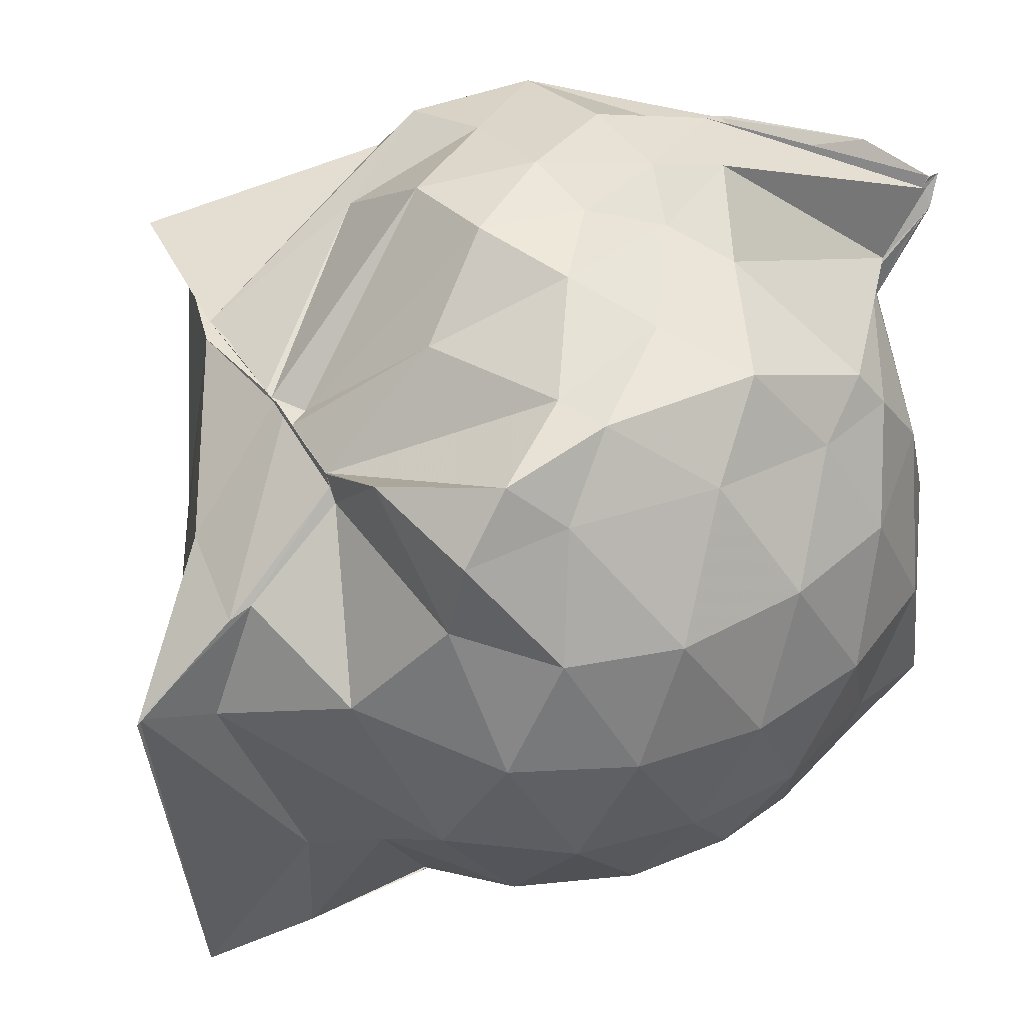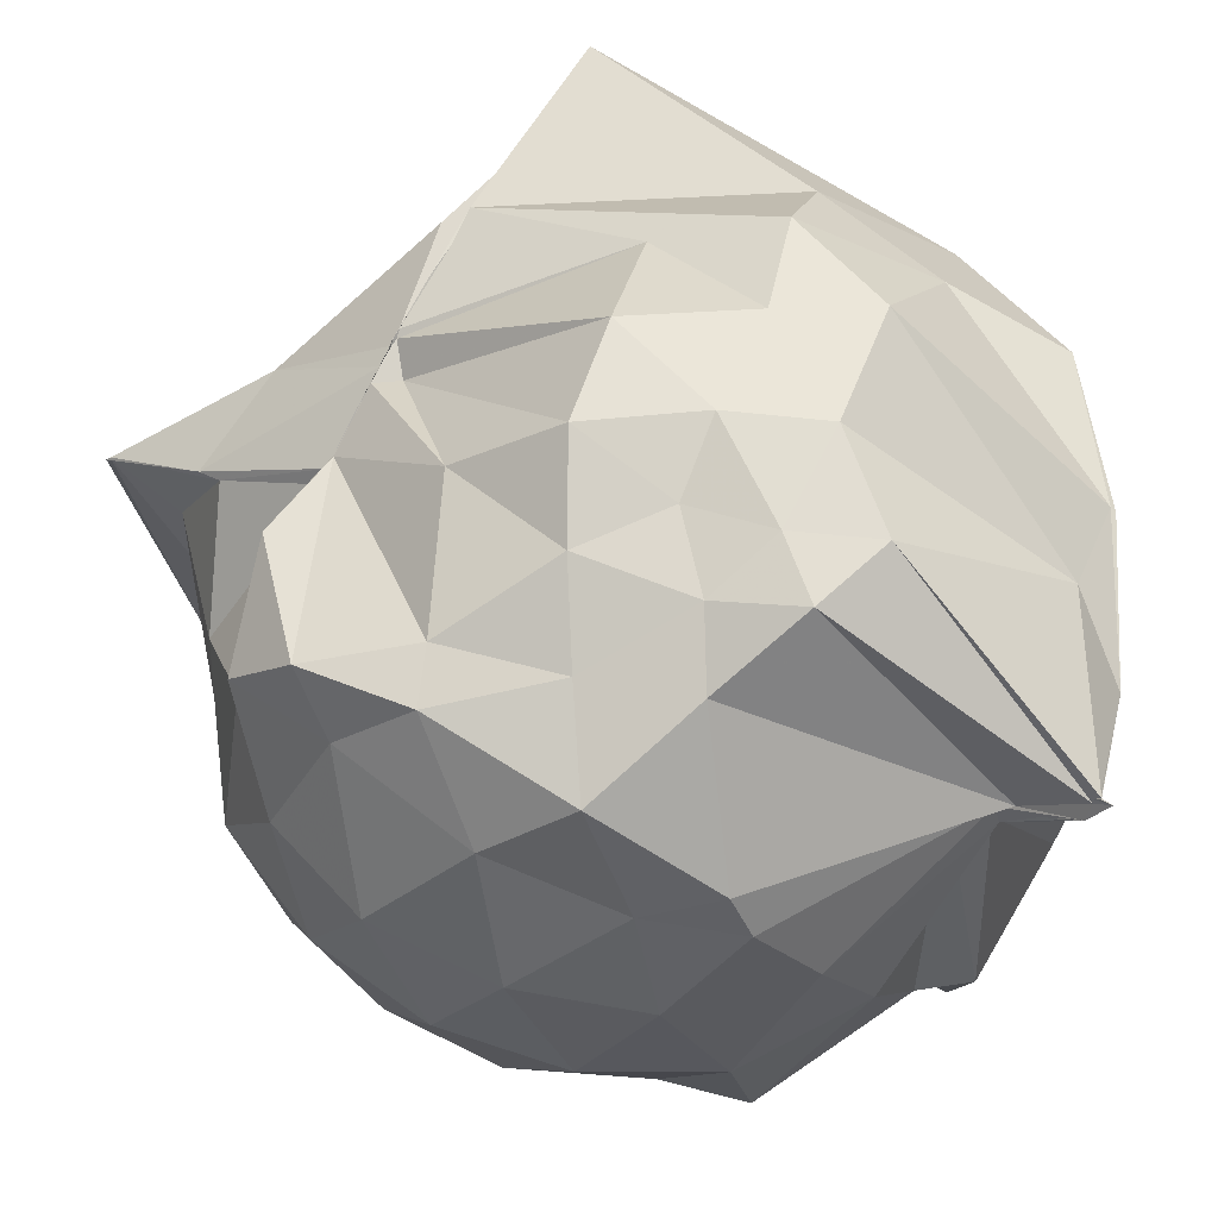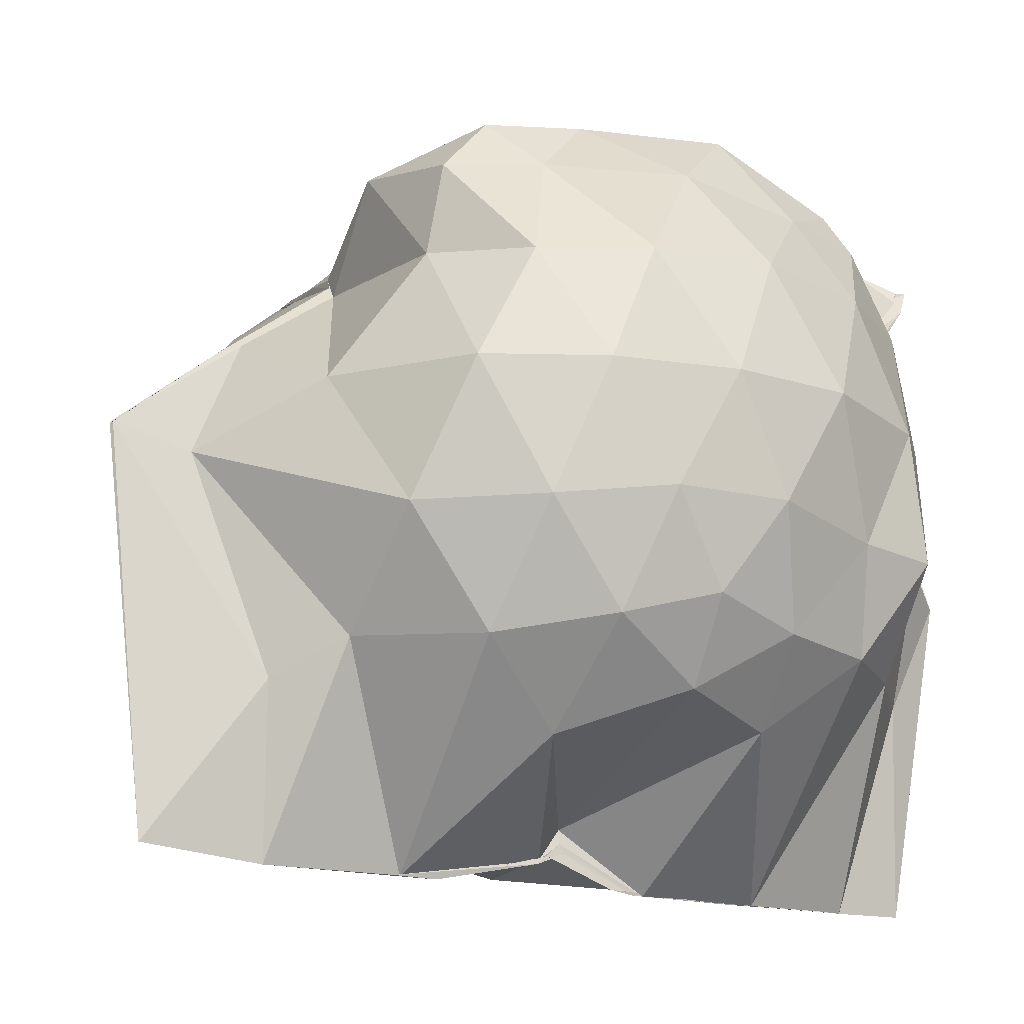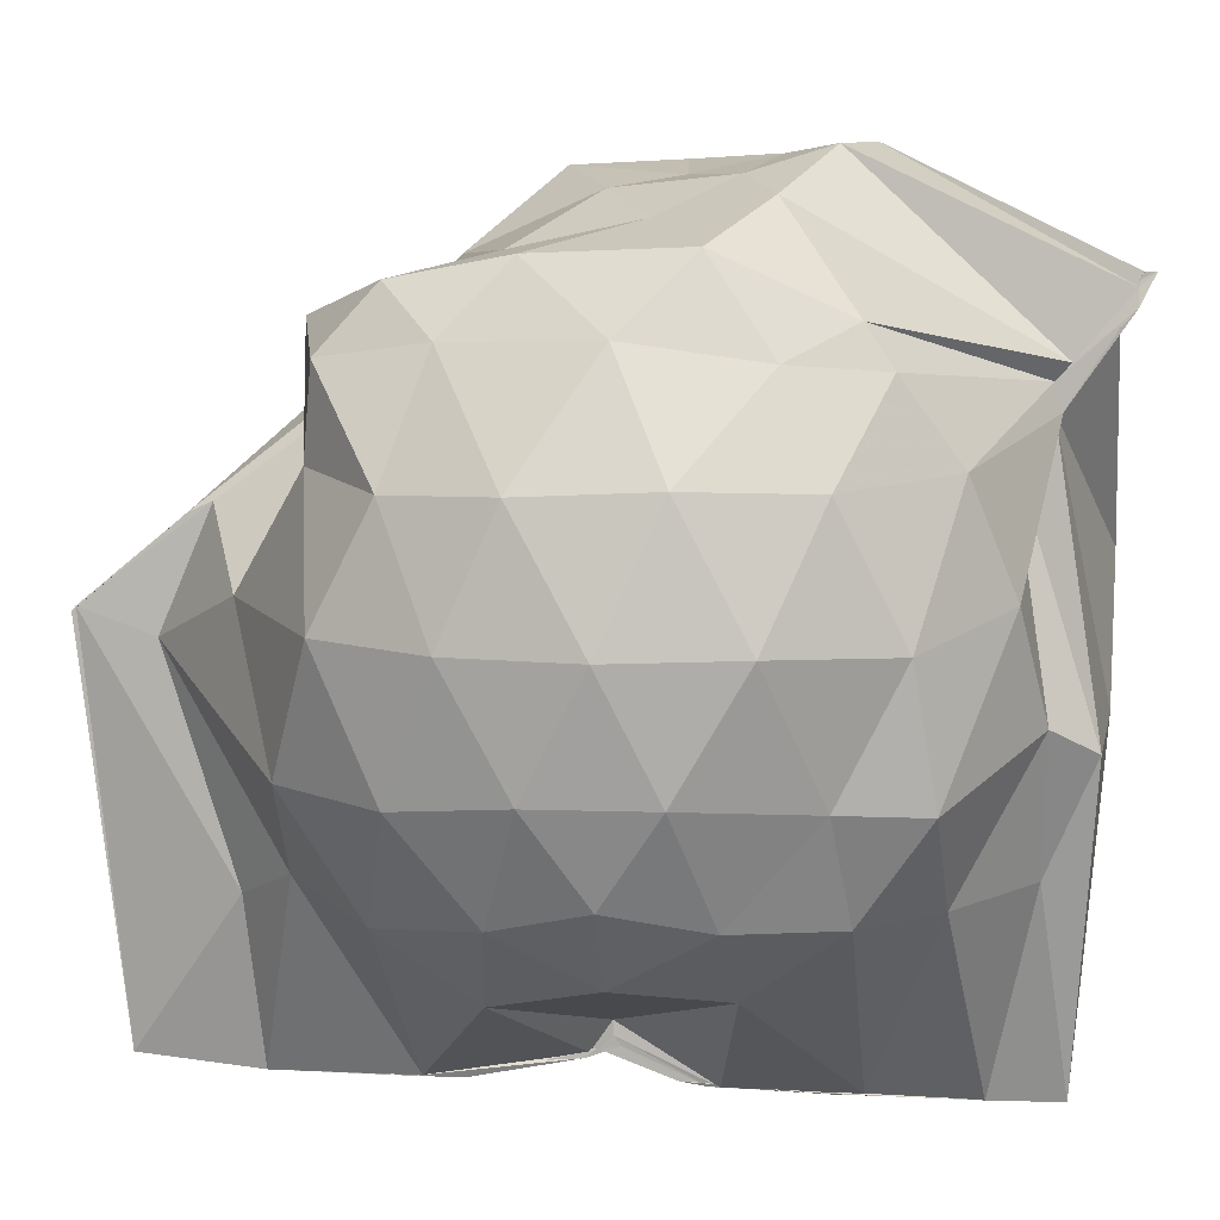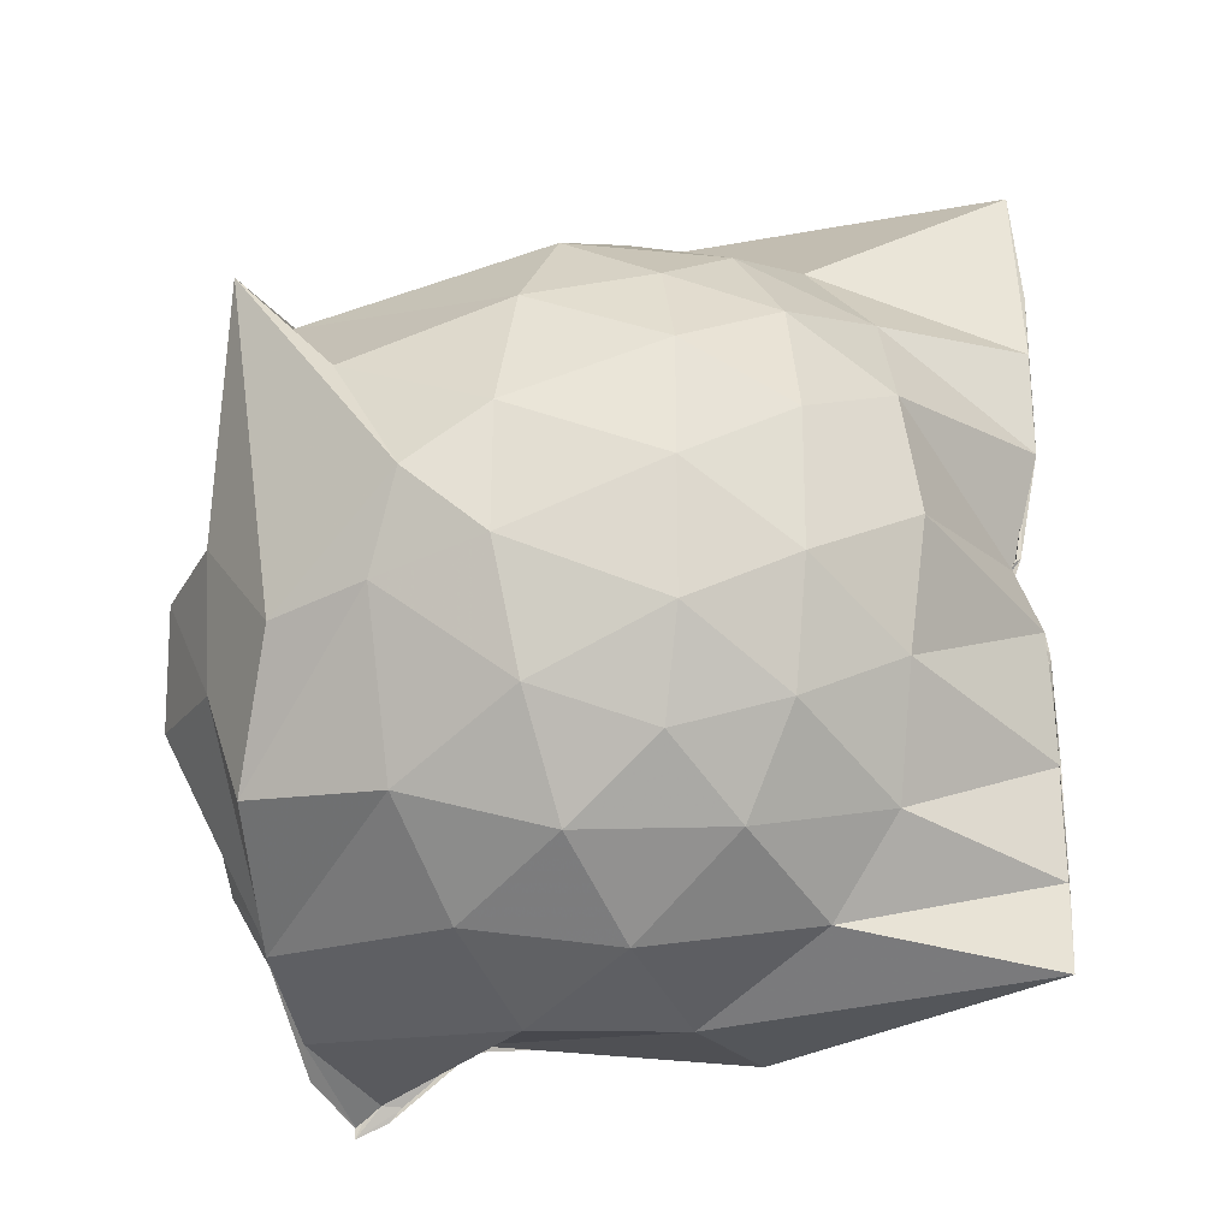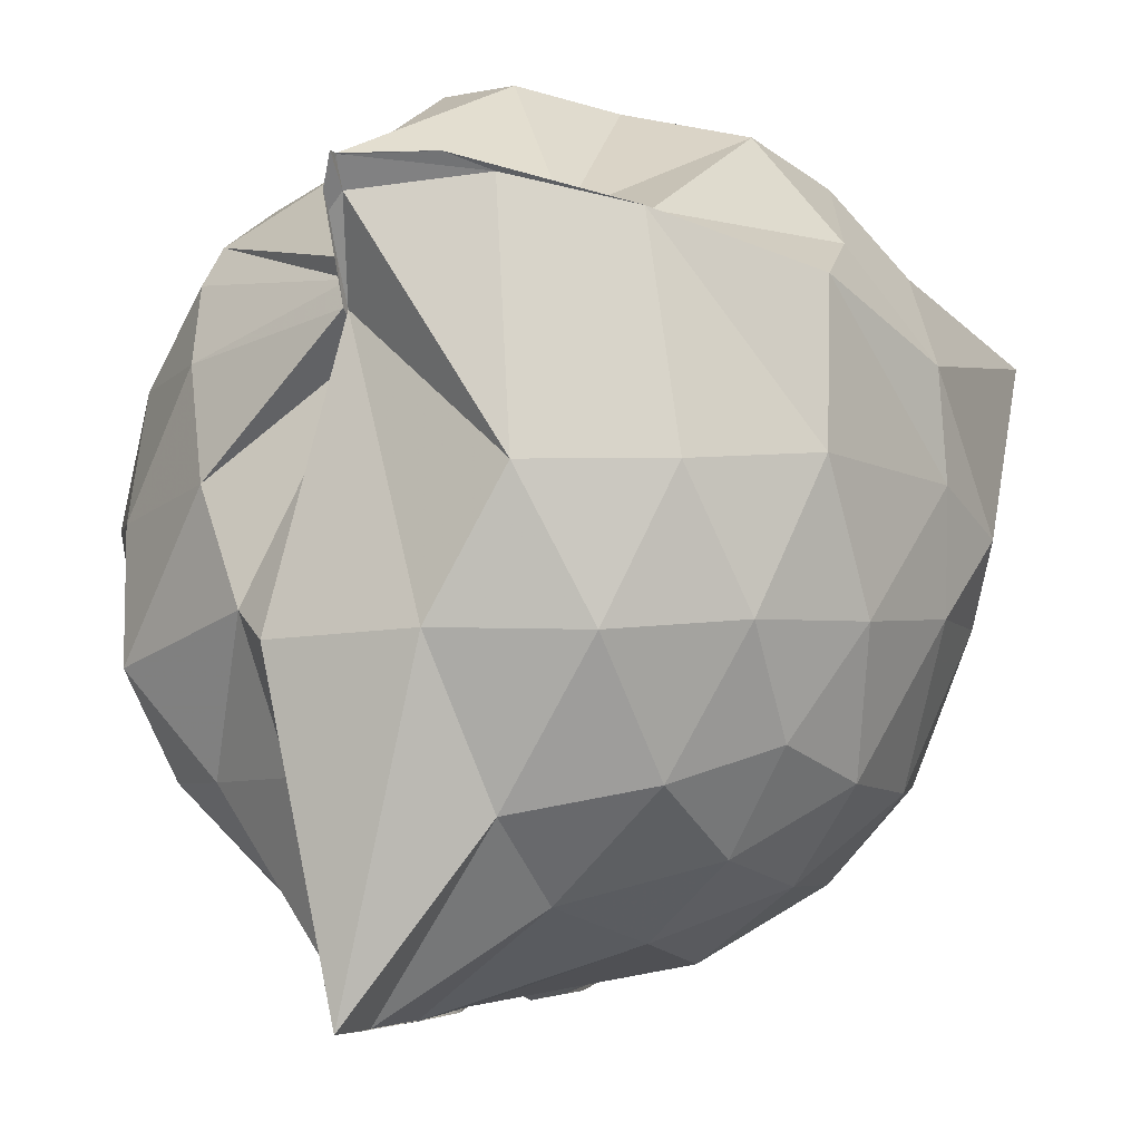
<metadata>
{"format":"obj","ext":"obj","renderer":"f3d","projection":"perspective","resolution":1024,"background":"white","views":[{"elev":43.7,"azim":-120.2,"up":"+Z"},{"elev":70.7,"azim":-63.1,"up":"+Z"},{"elev":-17.6,"azim":-116.2,"up":"+Z"},{"elev":10.0,"azim":-82.4,"up":"+Z"},{"elev":-27.3,"azim":115.5,"up":"+Y"},{"elev":-4.8,"azim":16.8,"up":"+Z"}]}
</metadata>
<code>
v -0.8742 -0.1523 0.819
v -1.001 -0.04597 -0.8005
v -0.1285 -0.06431 0.5475
v -0.3991 0.5012 0.4537
v -0.6728 0.5005 0.4608
v -0.6975 0.5019 0.4608
v -0.7185 0.4986 0.4626
v -0.8547 0.499 0.4445
v -0.9368 0.4968 0.4327
v -1.159 0.4995 0.5785
v -1.406 0.4362 0.5269
v -1.435 0.2188 0.5596
v -1.497 -0.0895 0.5713
v -1.467 -0.3707 0.5319
v -1.402 -0.5604 0.5151
v -0.9989 -0.8232 0.4616
v -0.9945 -0.9687 0.5938
v -0.9696 -1.001 0.6569
v -0.9689 -0.9774 0.6551
v -0.7879 -0.9321 0.6584
v -0.4526 -0.7799 0.5642
v -0.1972 -0.3469 0.5694
v 0.001387 0.4606 0.44
v -0.559 0.5009 0.4616
v -0.6693 0.5014 0.4613
v -0.704 0.4985 0.4514
v -0.7498 0.5006 0.4481
v -0.9516 0.4983 0.4093
v -0.9726 0.4971 0.3806
v -1.376 0.4584 0.3368
v -1.553 0.2971 0.3138
v -1.636 0.0698 0.3252
v -1.634 -0.206 0.3395
v -1.553 -0.4652 0.3285
v -1.367 -0.6824 0.3445
v -1.005 -0.8405 0.4073
v -0.9976 -0.9382 0.5603
v -0.9699 -0.9373 0.5977
v -0.7049 -0.8836 0.6267
v -0.46 -0.7925 0.5699
v -0.1731 -0.5964 0.4694
v -0.02838 -0.3149 0.3357
v -0.01469 0.2024 0.2102
v -0.2169 0.4654 0.4396
v -0.4508 0.5334 0.4562
v -0.7667 0.7306 0.2266
v -0.9992 0.7665 0.1965
v -1.004 0.7166 0.2191
v -1.249 0.6192 0.08464
v -1.546 0.422 0.06673
v -1.662 0.1825 0.06239
v -1.702 -0.0853 0.06449
v -1.662 -0.3535 0.06969
v -1.534 -0.6007 0.05665
v -1.307 -0.7735 0.1082
v -0.9981 -0.7487 0.3431
v -1.001 -0.826 0.4063
v -0.6575 -0.947 0.1123
v -0.3837 -0.8341 0.1169
v -0.1693 -0.6373 0.1426
v -0.0192 -0.2816 0.1167
v 0.03369 -0.08587 0.0307
v -0.115 0.3251 -0.1351
v -0.2807 0.5472 -0.1382
v -0.5316 0.6884 -0.1657
v -1.001 0.9947 0.003846
v -0.9967 0.9872 0.01427
v -1.018 0.8236 -0.03759
v -1.428 0.5122 -0.2151
v -1.6 0.2845 -0.2175
v -1.674 0.04324 -0.1873
v -1.672 -0.2066 -0.1849
v -1.557 -0.4684 -0.2099
v -1.515 -0.6461 -0.2187
v -1.207 -0.8272 -0.1277
v -1.125 -0.9214 -0.1882
v -0.82 -0.9415 -0.1727
v -0.521 -0.8751 -0.1783
v -0.282 -0.7275 -0.1556
v -0.124 -0.4983 -0.1481
v -0.03298 -0.2329 -0.1291
v -0.02965 0.04516 -0.1323
v -0.2633 0.3974 -0.3694
v -0.4535 0.5288 -0.4396
v -0.7383 0.6507 -0.4806
v -1 0.8962 -0.8513
v -1.069 0.6598 -0.5107
v -1.195 0.5368 -0.4379
v -1.437 0.3427 -0.4662
v -1.566 0.117 -0.4295
v -1.617 -0.08149 -0.377
v -1.552 -0.2851 -0.4235
v -1.465 -0.5034 -0.4323
v -1.318 -0.6599 -0.4334
v -1.107 -0.8196 -0.4278
v -0.9986 -0.878 -0.8749
v -0.7239 -0.8124 -0.4975
v -0.4502 -0.7087 -0.4423
v -0.2606 -0.5779 -0.3697
v -0.1763 -0.3708 -0.4365
v -0.1424 -0.09182 -0.4515
v -0.1759 0.1848 -0.436
v -0.2809 -0.07496 0.7305
v -0.394 0.1464 0.6341
v -0.6903 0.4972 0.4554
v -0.7188 0.4997 0.4553
v -0.7863 0.4979 0.4517
v -0.9357 0.4953 0.4342
v -1.367 0.3206 0.6587
v -1.354 0.08784 0.7036
v -1.388 -0.2333 0.7204
v -1.381 -0.5036 0.598
v -0.9926 -0.8549 0.495
v -0.9726 -0.9688 0.6286
v -0.9665 -0.9778 0.6557
v -0.6074 -0.787 0.5664
v -0.3832 -0.3054 0.7917
v -0.4809 -0.1246 0.7916
v -0.6197 0.1018 0.8062
v -0.7537 0.4508 0.4455
v -0.942 0.2546 0.6755
v -1.241 0.1286 0.7029
v -1.203 -0.1227 0.7578
v -1.148 -0.3395 0.7976
v -0.9568 -0.4346 0.8794
v -0.7957 -0.4964 0.8766
v -0.6355 -0.3286 0.8482
v -0.7059 -0.1357 0.8406
v -0.8328 0.07297 0.8333
v -1.024 -0.02211 0.8001
v -1.009 -0.2646 0.8266
v -0.8539 -0.3274 0.8572
v -0.3835 0.3221 -0.5765
v -0.6804 0.4389 -0.6572
v -0.9982 0.4932 -0.8756
v -1 0.6352 -0.876
v -0.9971 0.3338 -0.8758
v -1.341 0.1545 -0.6312
v -1.499 -0.0806 -0.5468
v -1.386 -0.3028 -0.5914
v -0.9958 -0.503 -0.8761
v -1.001 -0.7269 -0.8773
v -1 -0.6923 -0.8756
v -0.6825 -0.6219 -0.6588
v -0.3859 -0.5016 -0.5748
v -0.324 -0.2443 -0.6269
v -0.3239 0.062 -0.6284
v -0.575 0.1966 -0.731
v -0.9982 0.2515 -0.8761
v -1.004 0.3492 -0.8753
v -0.9962 0.01405 -0.8173
v -1 -0.03076 -0.7499
v -0.997 -0.2334 -0.8754
v -1.003 -0.4916 -0.8766
v -1.001 -0.4497 -0.8782
v -0.5739 -0.3693 -0.7315
v -0.5527 -0.09027 -0.7806
v -1.003 -0.002529 -0.8079
v -1.003 0.02188 -0.8266
v -1.002 -0.03139 -0.78
v -0.996 -0.2097 -0.8747
v -0.9977 -0.1564 -0.8663
f 3 23 4
f 4 23 24
f 4 24 5
f 5 24 25
f 5 25 6
f 6 25 26
f 6 26 7
f 7 26 27
f 7 27 8
f 8 27 28
f 8 28 9
f 9 28 29
f 9 29 10
f 10 29 30
f 10 30 11
f 11 30 31
f 11 31 12
f 12 31 32
f 12 32 13
f 13 32 33
f 13 33 14
f 14 33 34
f 14 34 15
f 15 34 35
f 15 35 16
f 16 35 36
f 16 36 17
f 17 36 37
f 17 37 18
f 18 37 38
f 18 38 19
f 19 38 39
f 19 39 20
f 20 39 40
f 20 40 21
f 21 40 41
f 21 41 22
f 22 41 42
f 22 42 3
f 3 42 23
f 23 43 24
f 24 43 44
f 24 44 25
f 25 44 45
f 25 45 26
f 26 45 46
f 26 46 27
f 27 46 47
f 27 47 28
f 28 47 48
f 28 48 29
f 29 48 49
f 29 49 30
f 30 49 50
f 30 50 31
f 31 50 51
f 31 51 32
f 32 51 52
f 32 52 33
f 33 52 53
f 33 53 34
f 34 53 54
f 34 54 35
f 35 54 55
f 35 55 36
f 36 55 56
f 36 56 37
f 37 56 57
f 37 57 38
f 38 57 58
f 38 58 39
f 39 58 59
f 39 59 40
f 40 59 60
f 40 60 41
f 41 60 61
f 41 61 42
f 42 61 62
f 42 62 23
f 23 62 43
f 43 63 44
f 44 63 64
f 44 64 45
f 45 64 65
f 45 65 46
f 46 65 66
f 46 66 47
f 47 66 67
f 47 67 48
f 48 67 68
f 48 68 49
f 49 68 69
f 49 69 50
f 50 69 70
f 50 70 51
f 51 70 71
f 51 71 52
f 52 71 72
f 52 72 53
f 53 72 73
f 53 73 54
f 54 73 74
f 54 74 55
f 55 74 75
f 55 75 56
f 56 75 76
f 56 76 57
f 57 76 77
f 57 77 58
f 58 77 78
f 58 78 59
f 59 78 79
f 59 79 60
f 60 79 80
f 60 80 61
f 61 80 81
f 61 81 62
f 62 81 82
f 62 82 43
f 43 82 63
f 63 83 64
f 64 83 84
f 64 84 65
f 65 84 85
f 65 85 66
f 66 85 86
f 66 86 67
f 67 86 87
f 67 87 68
f 68 87 88
f 68 88 69
f 69 88 89
f 69 89 70
f 70 89 90
f 70 90 71
f 71 90 91
f 71 91 72
f 72 91 92
f 72 92 73
f 73 92 93
f 73 93 74
f 74 93 94
f 74 94 75
f 75 94 95
f 75 95 76
f 76 95 96
f 76 96 77
f 77 96 97
f 77 97 78
f 78 97 98
f 78 98 79
f 79 98 99
f 79 99 80
f 80 99 100
f 80 100 81
f 81 100 101
f 81 101 82
f 82 101 102
f 82 102 63
f 63 102 83
f 103 104 118
f 104 119 118
f 104 105 119
f 105 120 119
f 105 106 120
f 106 107 120
f 107 121 120
f 107 108 121
f 108 122 121
f 108 109 122
f 109 110 122
f 110 123 122
f 110 111 123
f 111 124 123
f 111 112 124
f 112 113 124
f 113 125 124
f 113 114 125
f 114 126 125
f 114 115 126
f 115 116 126
f 116 127 126
f 116 117 127
f 117 118 127
f 117 103 118
f 118 119 128
f 119 129 128
f 119 120 129
f 120 121 129
f 121 130 129
f 121 122 130
f 122 123 130
f 123 131 130
f 123 124 131
f 124 125 131
f 125 132 131
f 125 126 132
f 126 127 132
f 127 128 132
f 127 118 128
f 133 148 134
f 134 148 149
f 134 149 135
f 135 149 150
f 135 150 136
f 136 150 137
f 137 150 151
f 137 151 138
f 138 151 152
f 138 152 139
f 139 152 140
f 140 152 153
f 140 153 141
f 141 153 154
f 141 154 142
f 142 154 143
f 143 154 155
f 143 155 144
f 144 155 156
f 144 156 145
f 145 156 146
f 146 156 157
f 146 157 147
f 147 157 148
f 147 148 133
f 148 158 149
f 149 158 159
f 149 159 150
f 150 159 151
f 151 159 160
f 151 160 152
f 152 160 153
f 153 160 161
f 153 161 154
f 154 161 155
f 155 161 162
f 155 162 156
f 156 162 157
f 157 162 158
f 157 158 148
f 3 4 103
f 103 4 104
f 4 5 104
f 104 5 105
f 5 6 105
f 105 6 106
f 6 7 106
f 7 8 106
f 106 8 107
f 8 9 107
f 107 9 108
f 9 10 108
f 108 10 109
f 10 11 109
f 11 12 109
f 109 12 110
f 12 13 110
f 110 13 111
f 13 14 111
f 111 14 112
f 14 15 112
f 15 16 112
f 112 16 113
f 16 17 113
f 113 17 114
f 17 18 114
f 114 18 115
f 18 19 115
f 19 20 115
f 115 20 116
f 20 21 116
f 116 21 117
f 21 22 117
f 117 22 103
f 22 3 103
f 83 133 84
f 84 133 134
f 84 134 85
f 85 134 135
f 85 135 86
f 86 135 136
f 86 136 87
f 87 136 88
f 88 136 137
f 88 137 89
f 89 137 138
f 89 138 90
f 90 138 139
f 90 139 91
f 91 139 92
f 92 139 140
f 92 140 93
f 93 140 141
f 93 141 94
f 94 141 142
f 94 142 95
f 95 142 96
f 96 142 143
f 96 143 97
f 97 143 144
f 97 144 98
f 98 144 145
f 98 145 99
f 99 145 100
f 100 145 146
f 100 146 101
f 101 146 147
f 101 147 102
f 102 147 133
f 102 133 83
f 128 129 1
f 129 130 1
f 130 131 1
f 131 132 1
f 132 128 1
f 159 158 2
f 160 159 2
f 161 160 2
f 162 161 2
f 158 162 2

</code>
